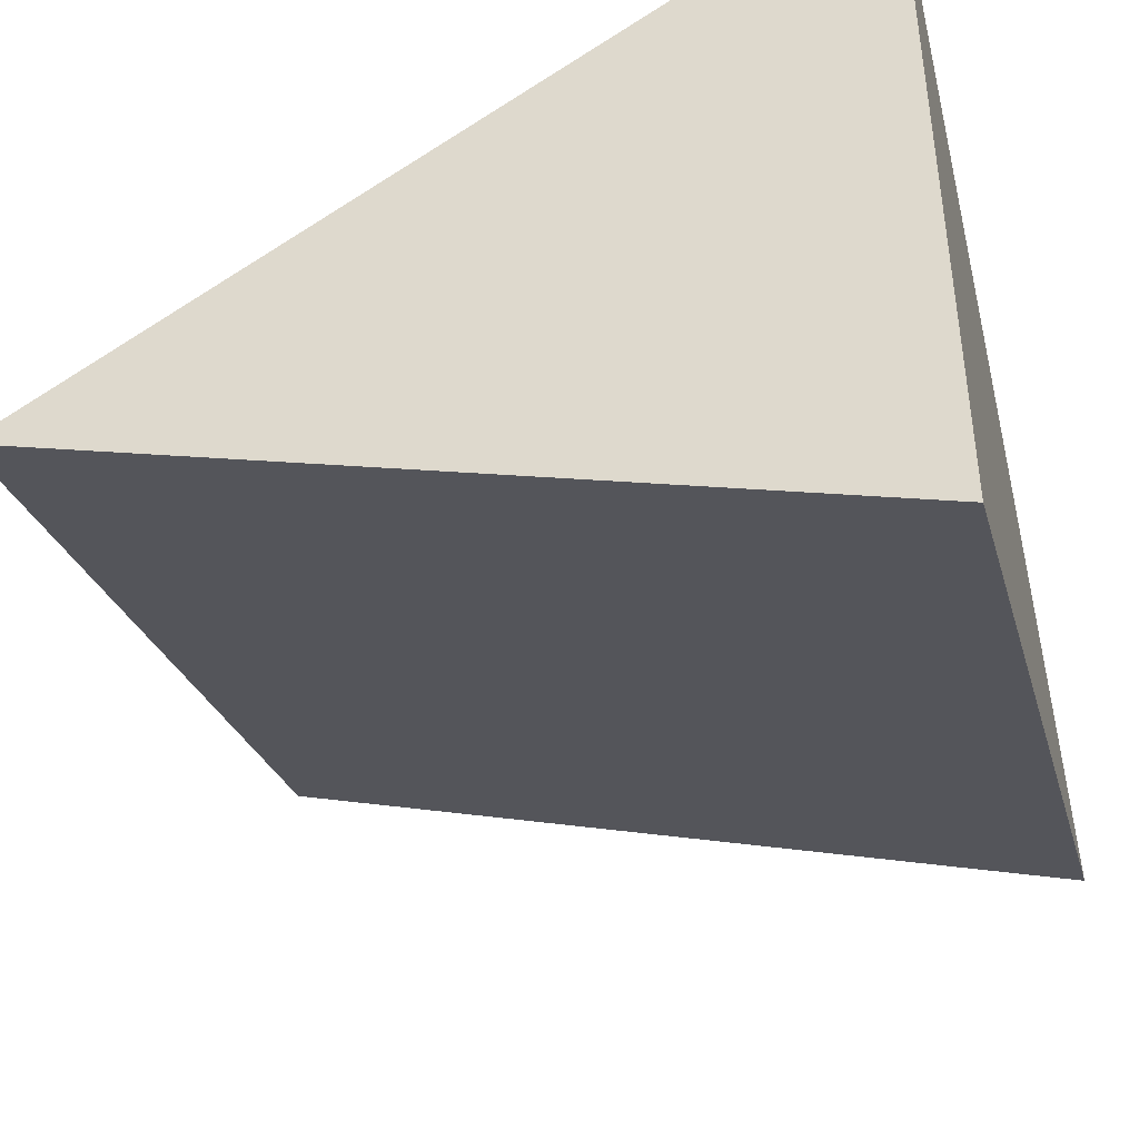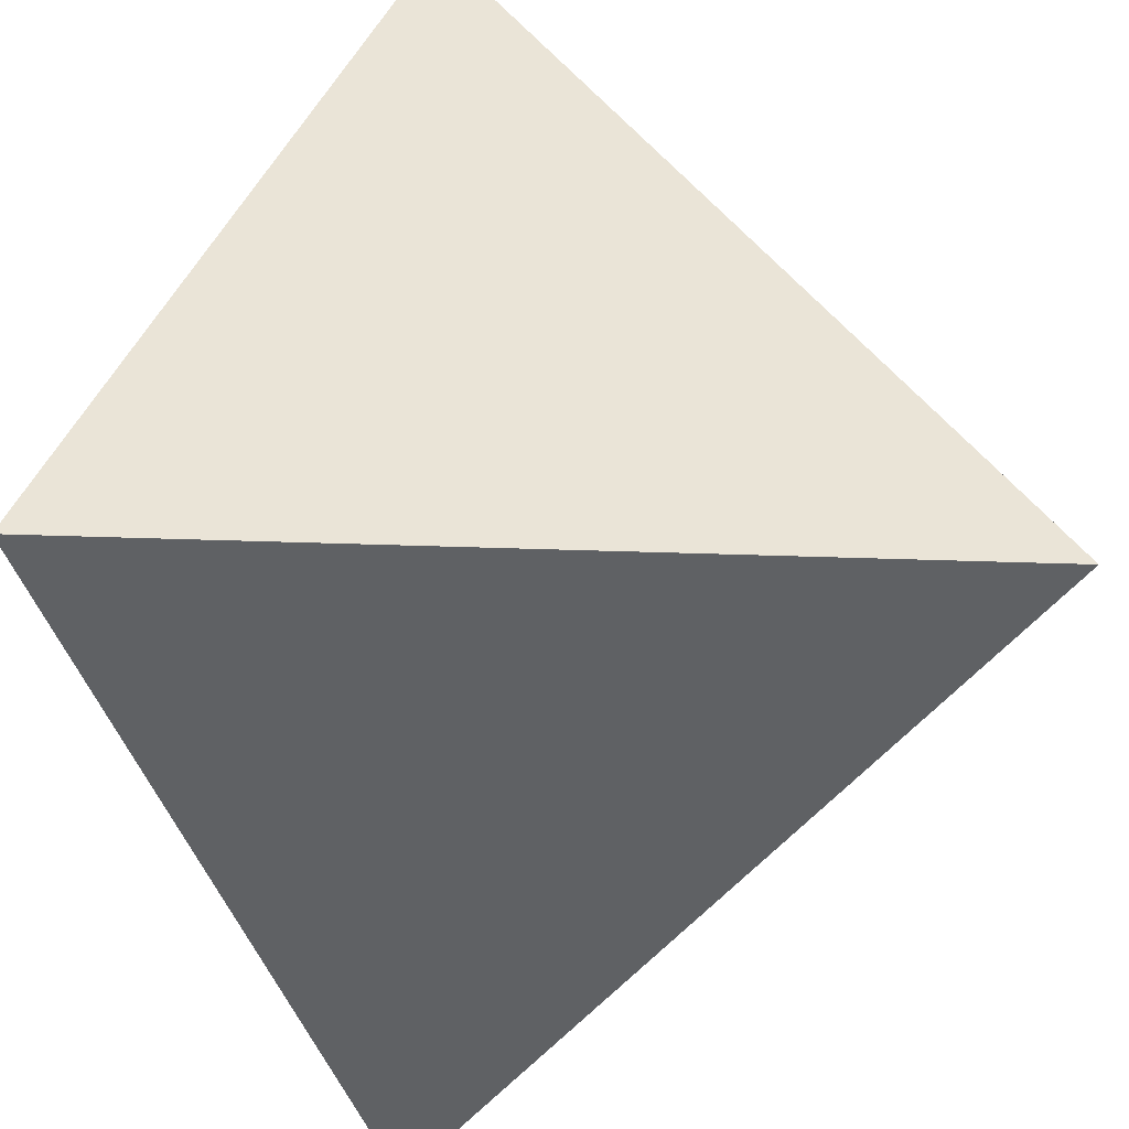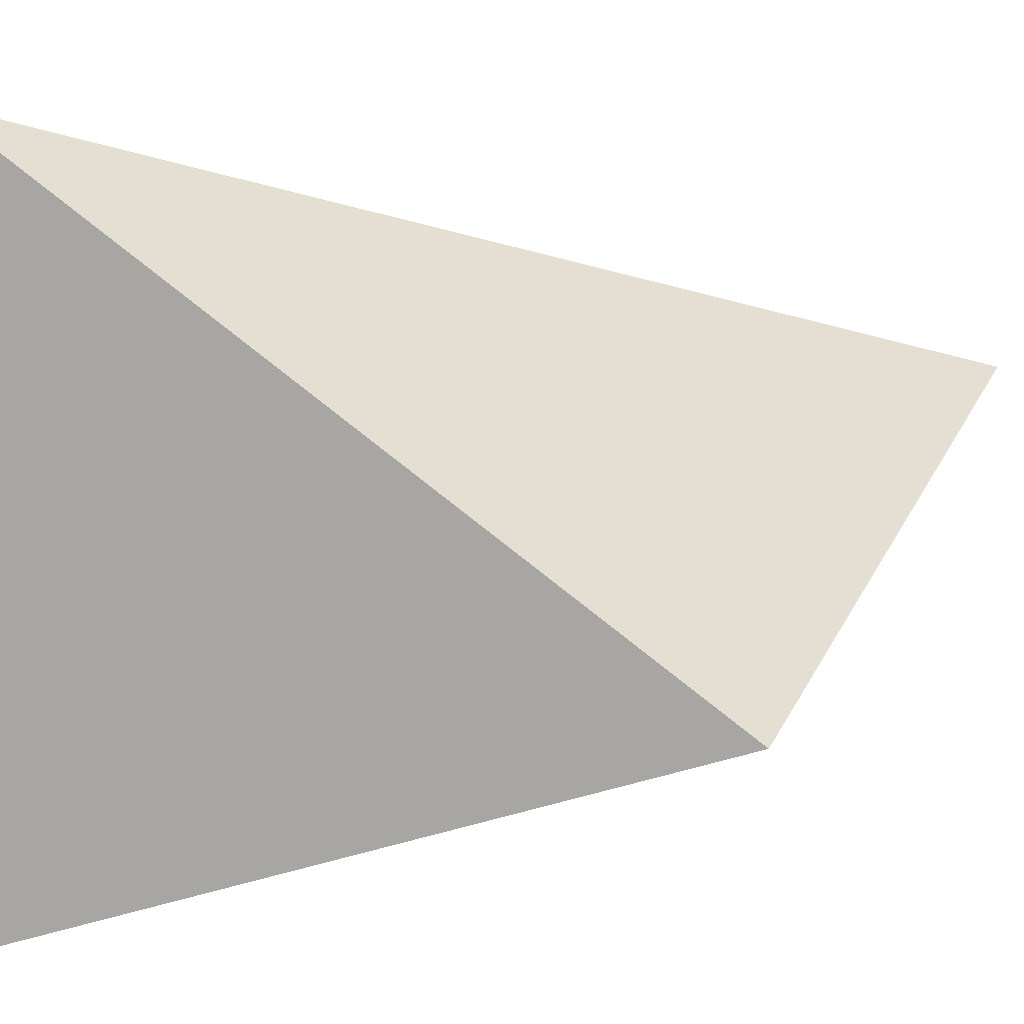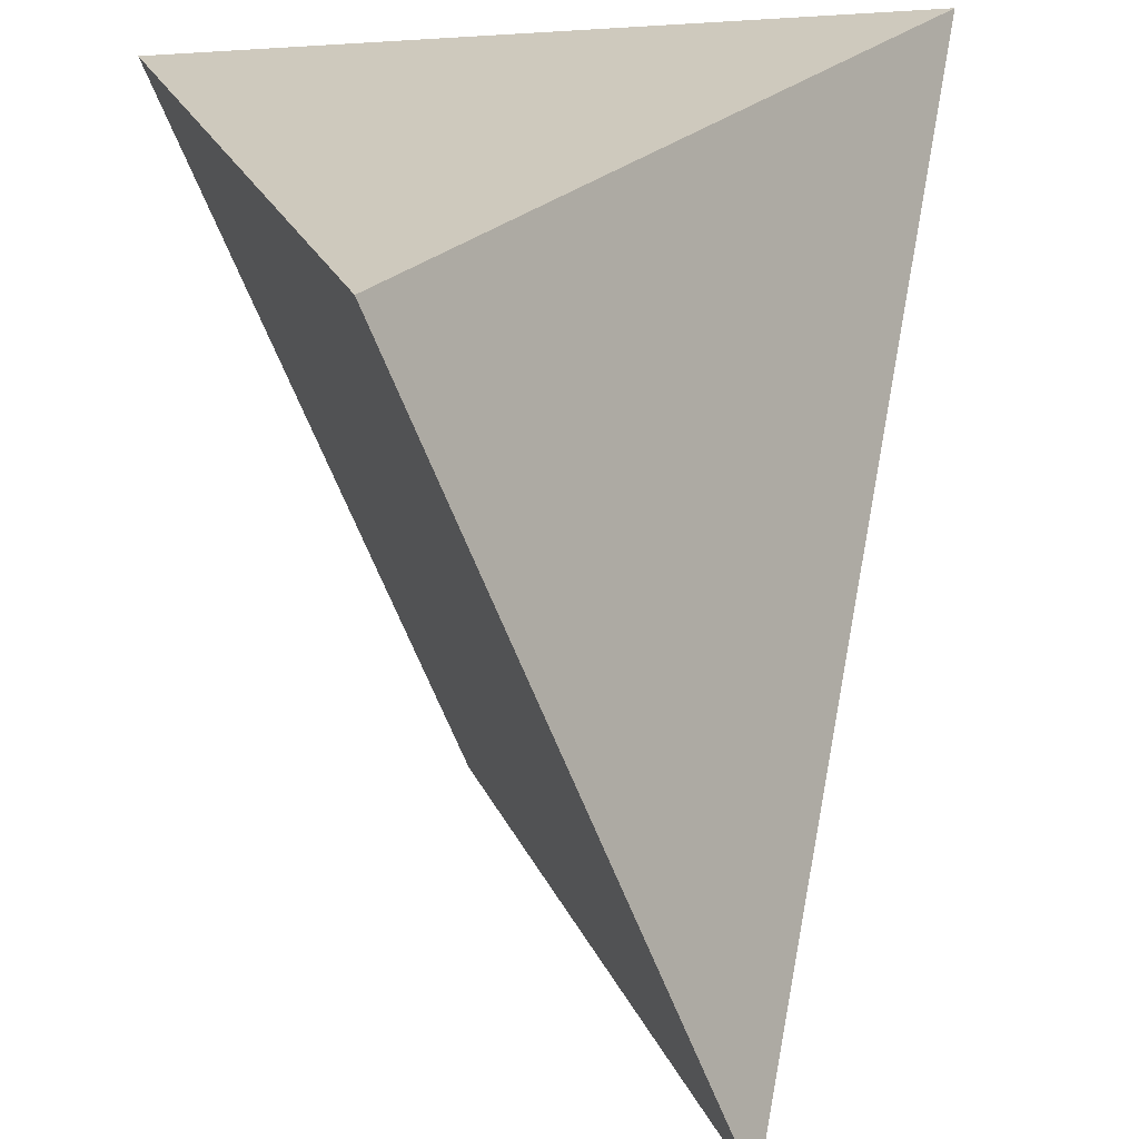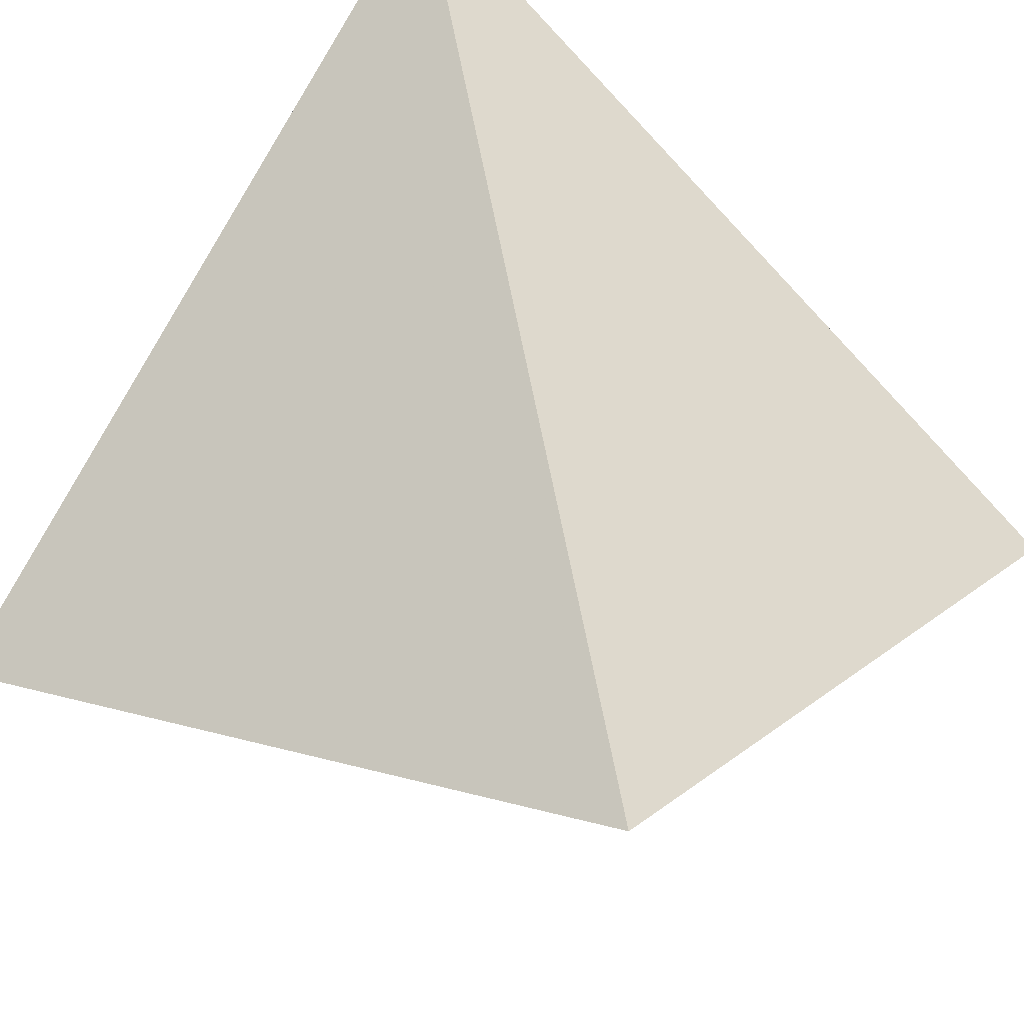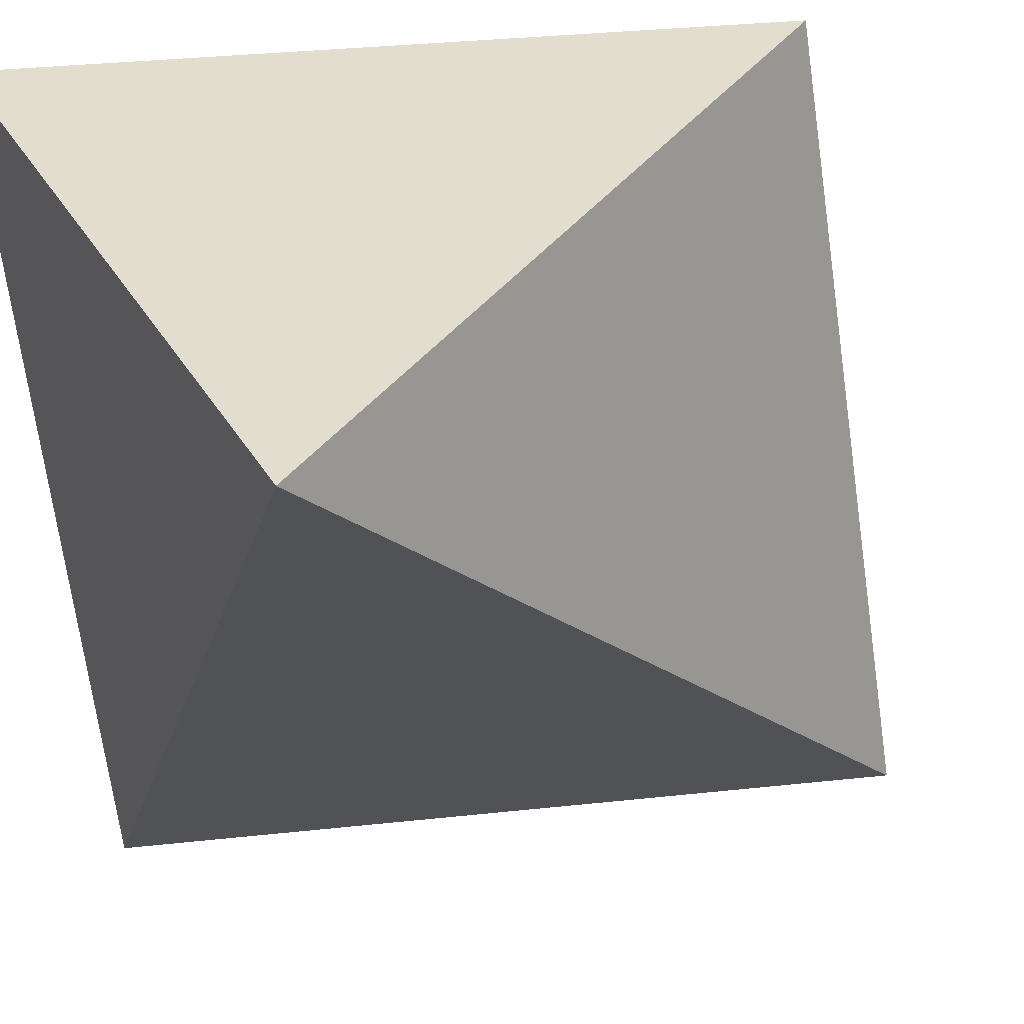
<metadata>
{"format":"obj","ext":"obj","renderer":"f3d","projection":"perspective","resolution":1024,"background":"white","views":[{"elev":-43.6,"azim":14.5,"up":"+Y"},{"elev":43.9,"azim":92.3,"up":"+Z"},{"elev":6.7,"azim":113.2,"up":"+Y"},{"elev":-66.6,"azim":93.4,"up":"+Z"},{"elev":40.5,"azim":-144.7,"up":"+Y"},{"elev":35.0,"azim":153.4,"up":"+Z"}]}
</metadata>
<code>
v -1 0.3333 -1
v -1 -0.3333 1
v 1 -0.3333 -1
v 1 -1 1
v 1 1 1
f 3 2 1
f 4 2 3
f 4 5 2
f 2 5 1
f 1 5 3
f 5 4 3

</code>
